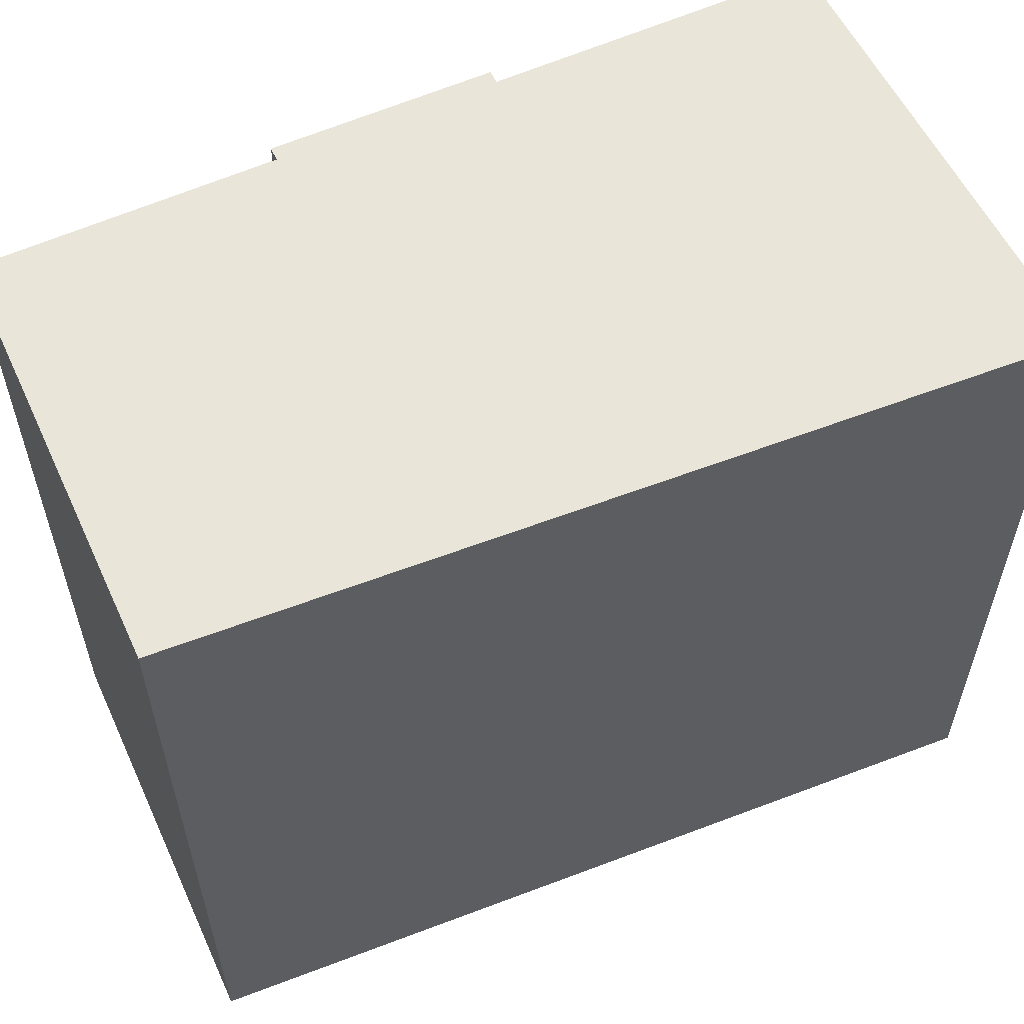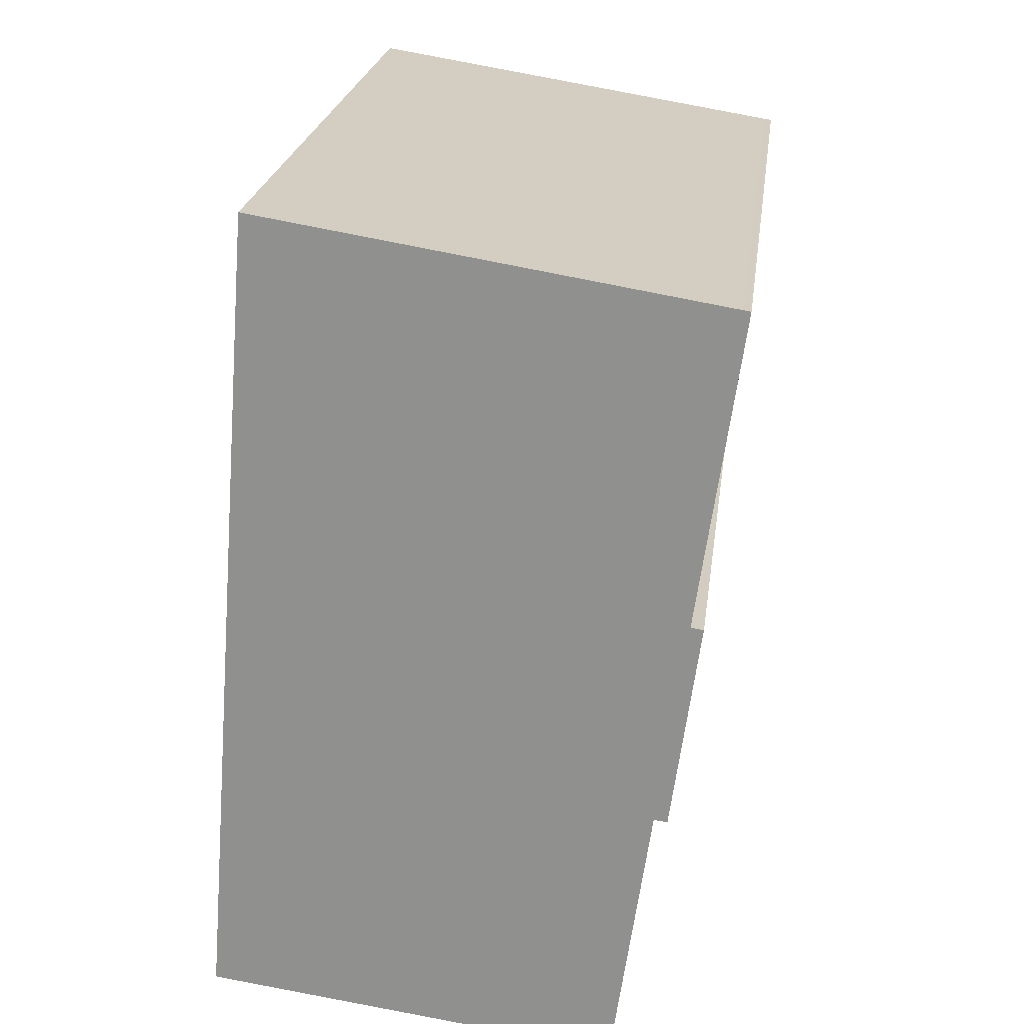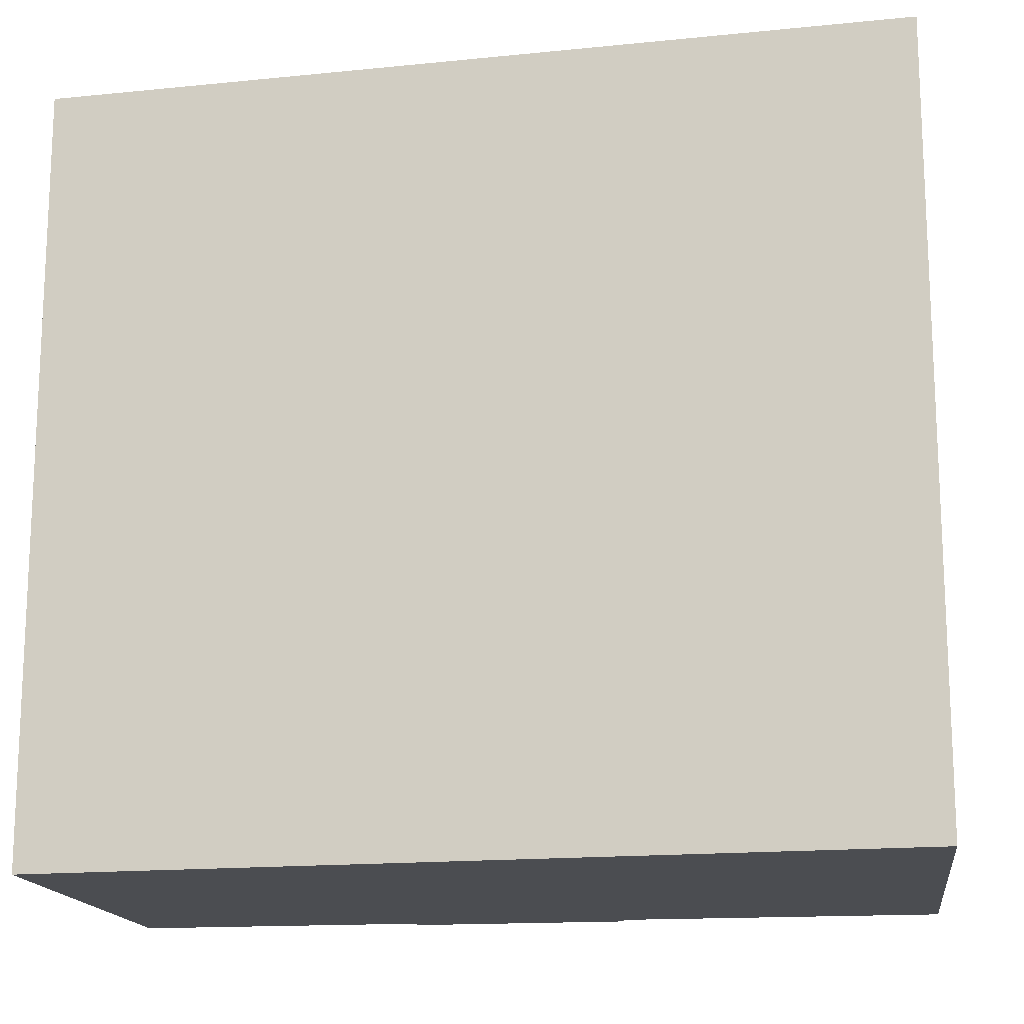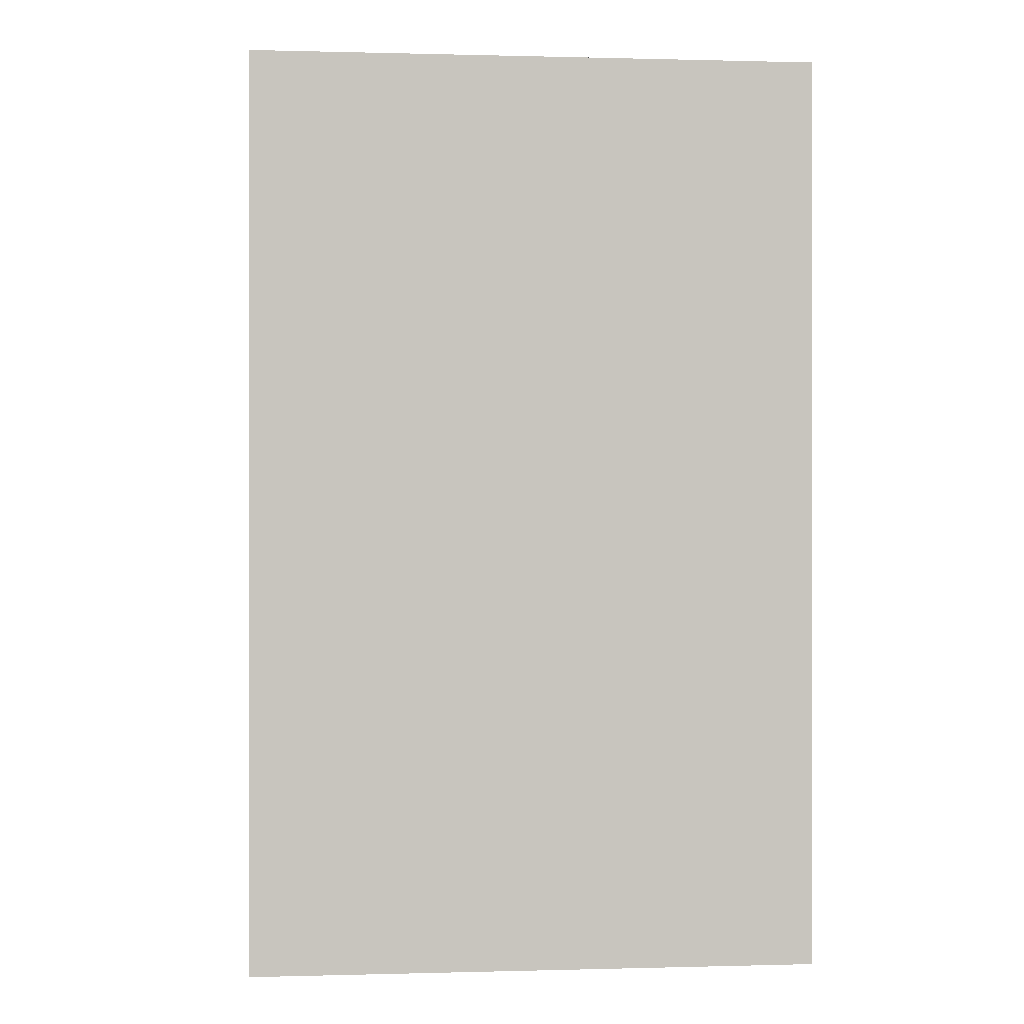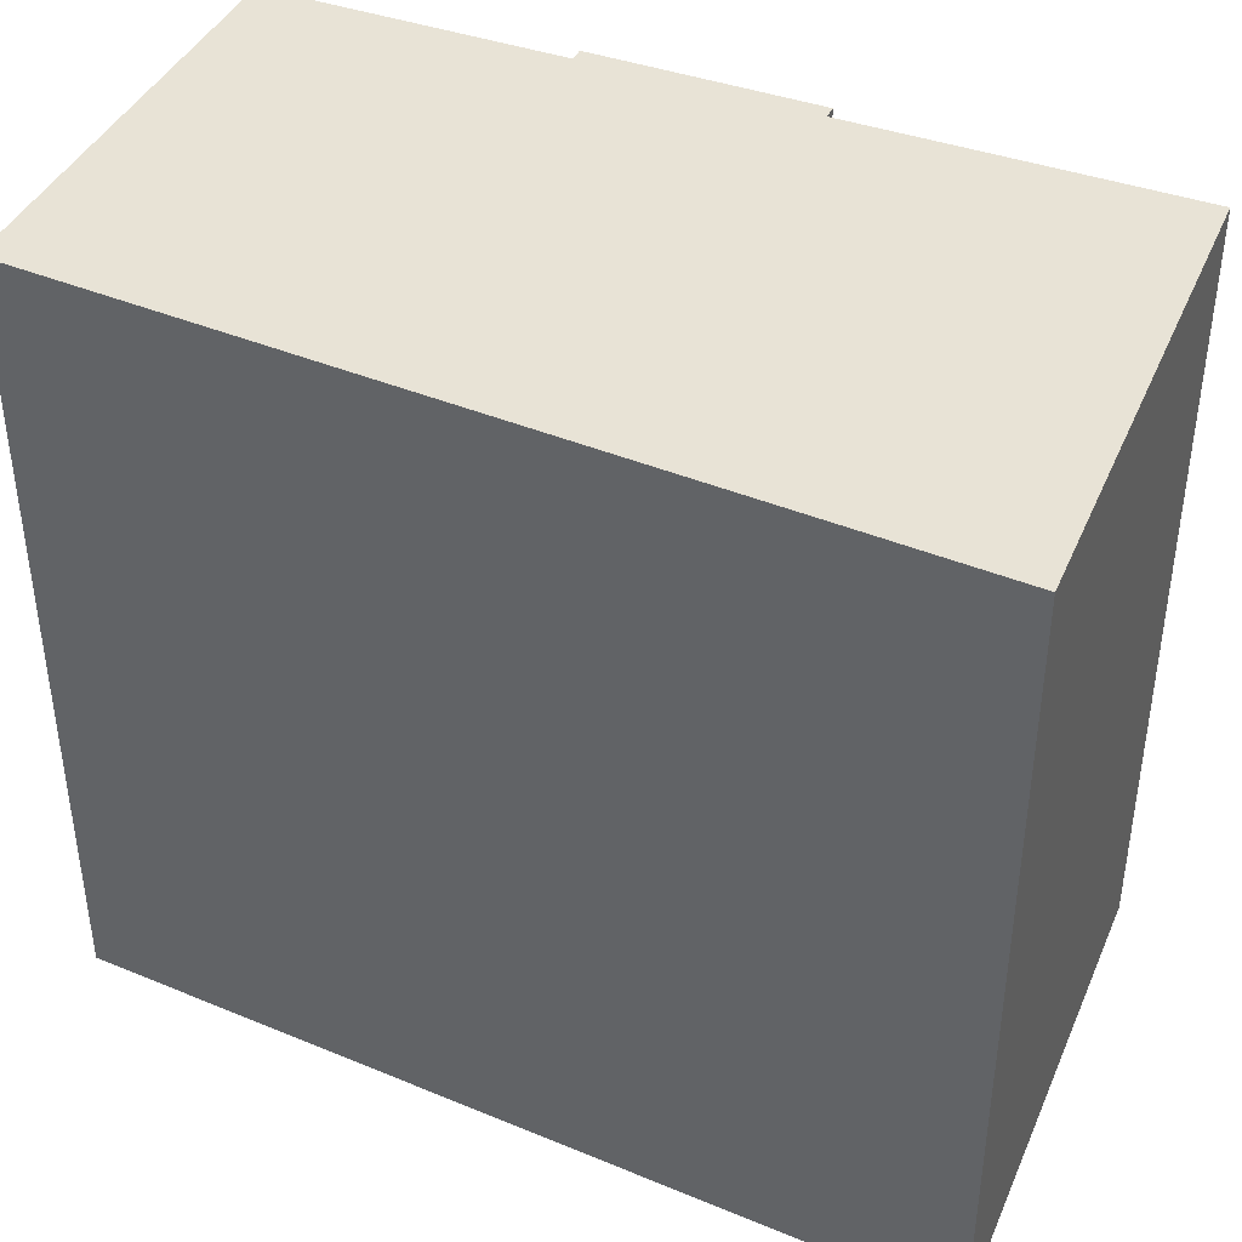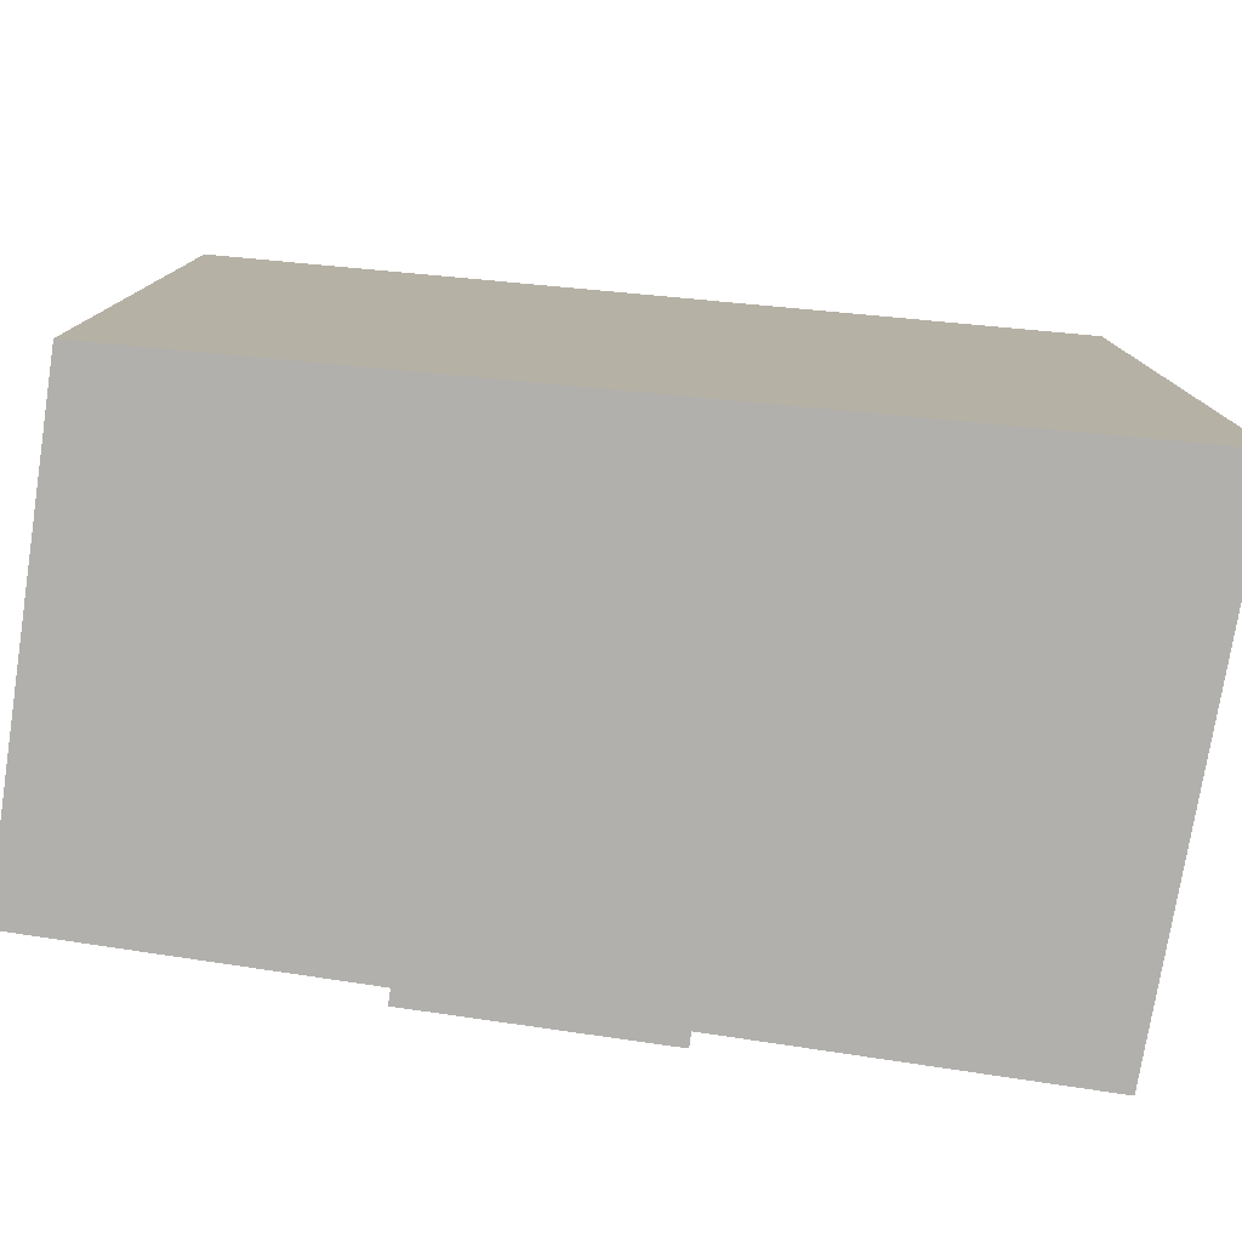
<metadata>
{"format":"obj","ext":"obj","renderer":"f3d","projection":"perspective","resolution":1024,"background":"white","views":[{"elev":58.5,"azim":-107.0,"up":"+Y"},{"elev":23.1,"azim":7.5,"up":"+Z"},{"elev":-16.0,"azim":-73.5,"up":"+Y"},{"elev":0.2,"azim":2.0,"up":"+Y"},{"elev":41.5,"azim":-58.8,"up":"+Y"},{"elev":-78.8,"azim":-90.7,"up":"+Y"}]}
</metadata>
<code>
v  0.9115 10.52 11.54
v  5.793 10.52 -0.7732
v  0.0002238 10.52 -0.0003329
v  5.93 10.52 0.2065
v  6.343 10.52 3.154
v  6.53 10.52 3.128
v  6.753 10.52 6.118
v  7.265 10.52 10.52
v  7.368 10.52 10.51
v  7.348 10.52 10.51
v  6.931 10.52 6.095
v  5.793 4.733e-17 -0.7729
v  6.343 -1.932e-16 3.155
v  0 0 0
v  5.93 -1.266e-17 0.2068
v  7.264 -6.444e-16 10.52
v  0.9113 -7.068e-16 11.54
v  7.348 -6.437e-16 10.51
v  7.368 -6.434e-16 10.51
v  6.752 -3.747e-16 6.119
v  6.931 -3.732e-16 6.095
v  6.53 -1.916e-16 3.129
g defaultobject
f 1 2 3
f 2 1 4
f 4 1 5
f 5 1 6
f 6 1 7
f 7 1 8
f 7 8 9
f 9 8 10
f 11 6 7
f 12 13 14
f 13 12 15
f 14 16 17
f 16 14 18
f 18 14 19
f 19 14 20
f 20 14 21
f 21 14 13
f 21 13 22
f 1 14 17
f 14 1 3
f 16 1 17
f 1 16 8
f 18 8 16
f 8 18 10
f 19 10 18
f 10 19 9
f 20 9 19
f 9 20 7
f 21 7 20
f 7 21 11
f 22 11 21
f 11 22 6
f 5 22 13
f 22 5 6
f 15 5 13
f 5 15 4
f 12 4 15
f 4 12 2
f 3 12 14
f 12 3 2

</code>
